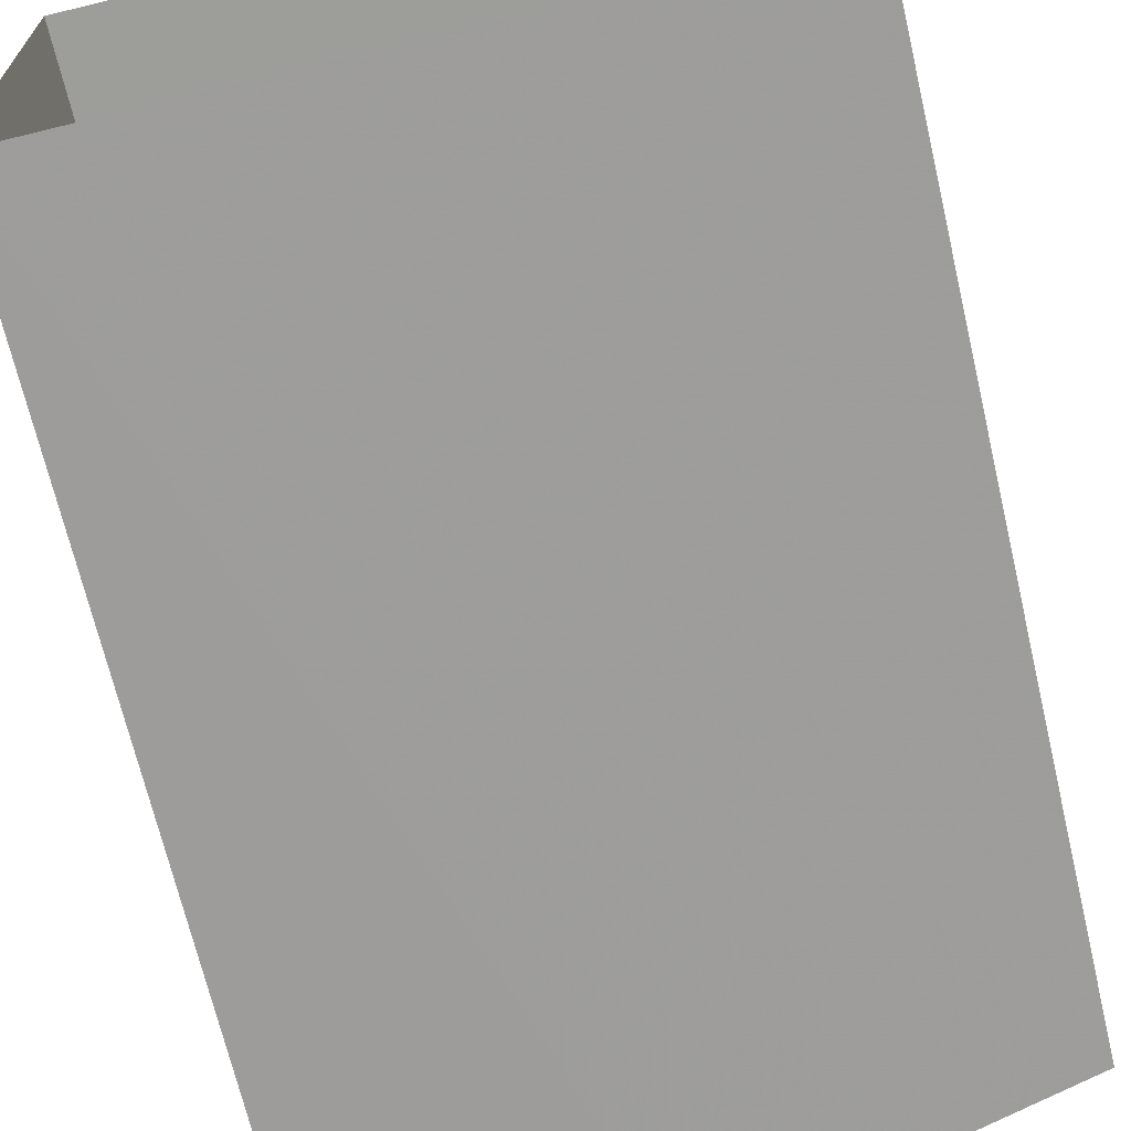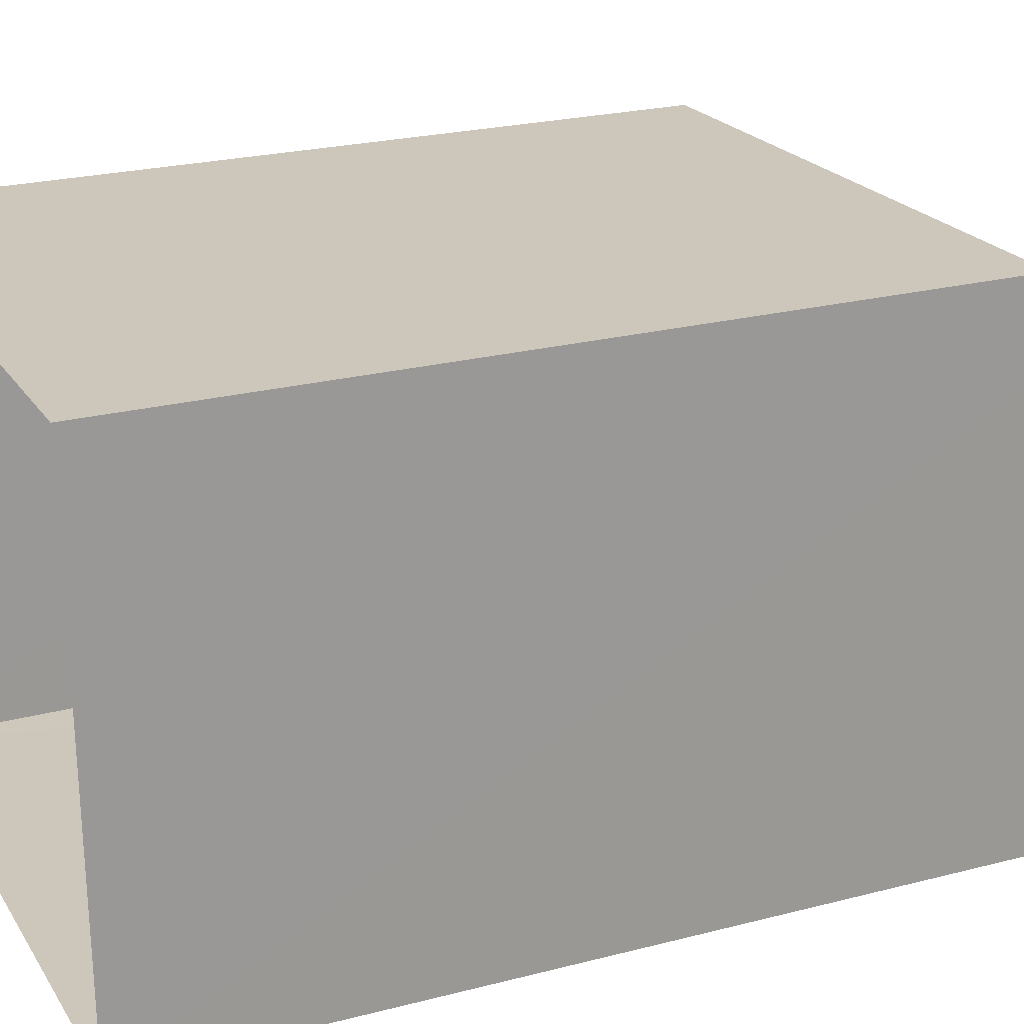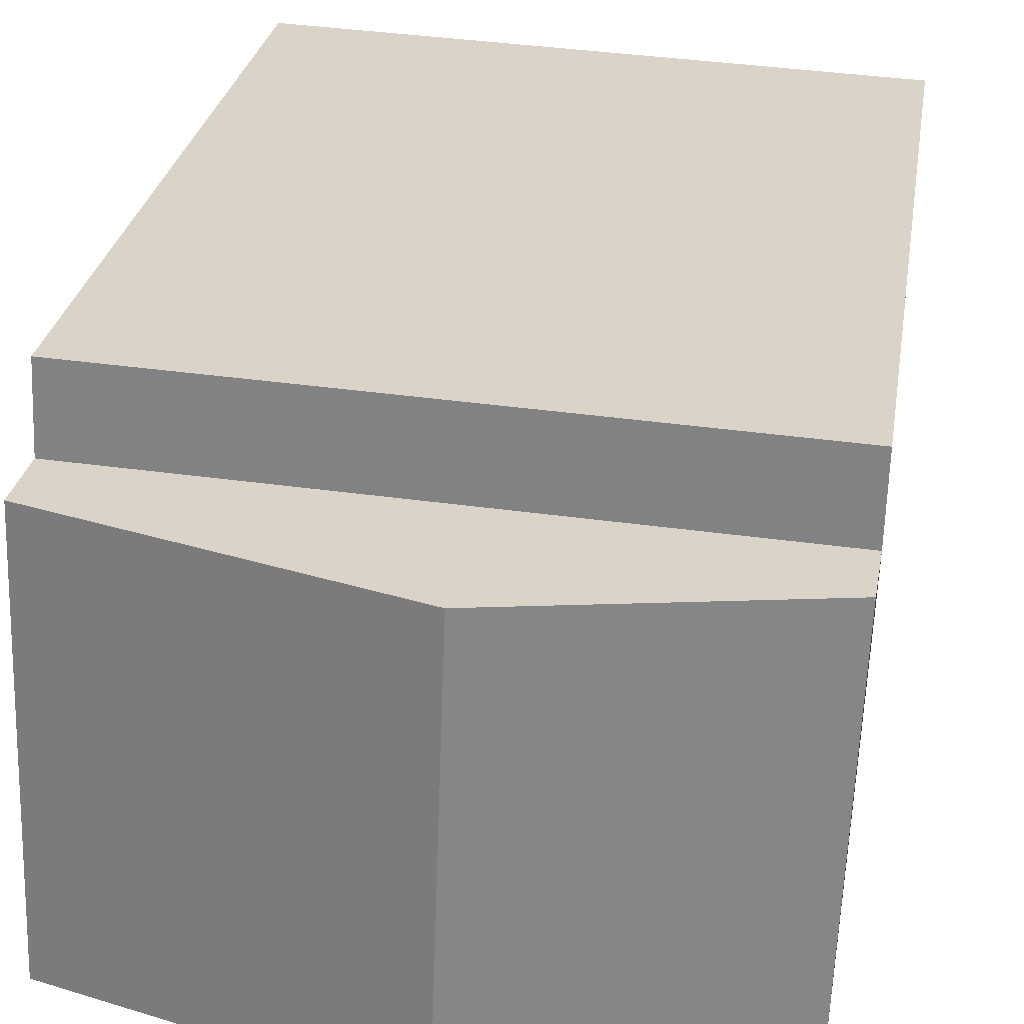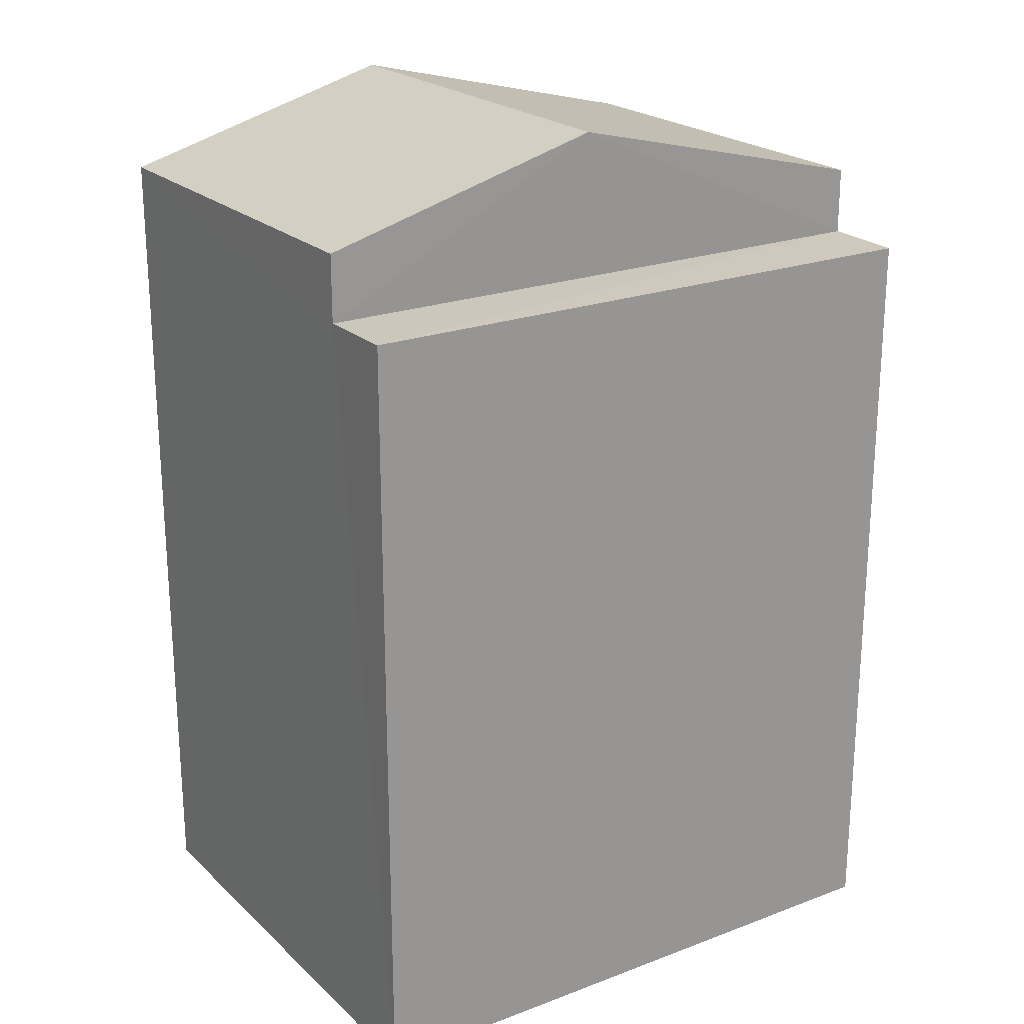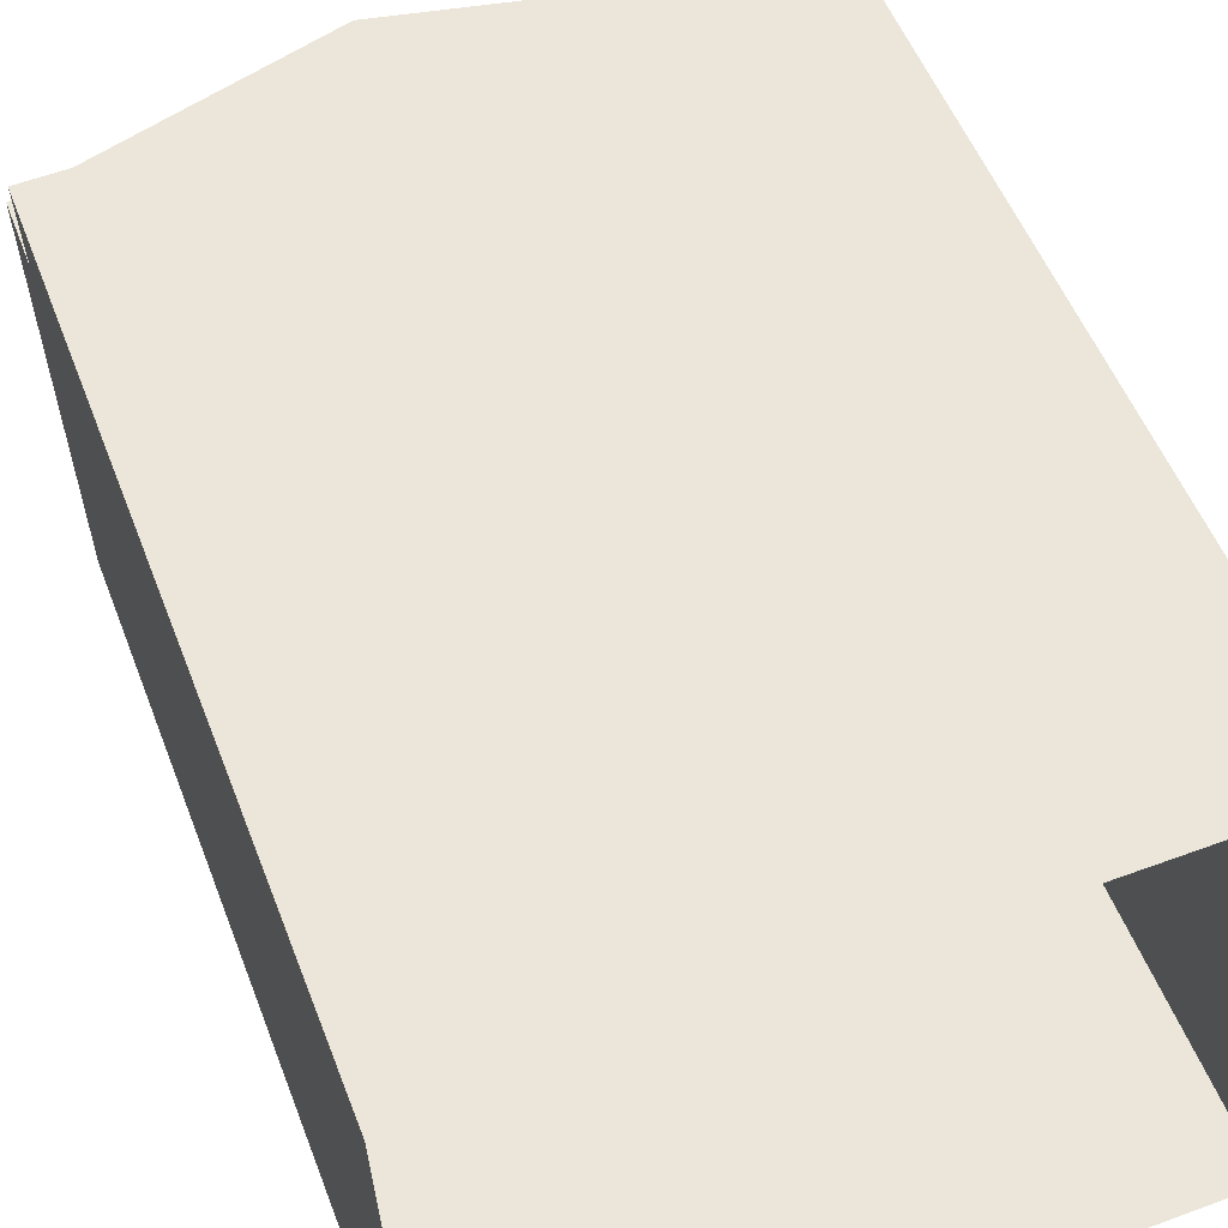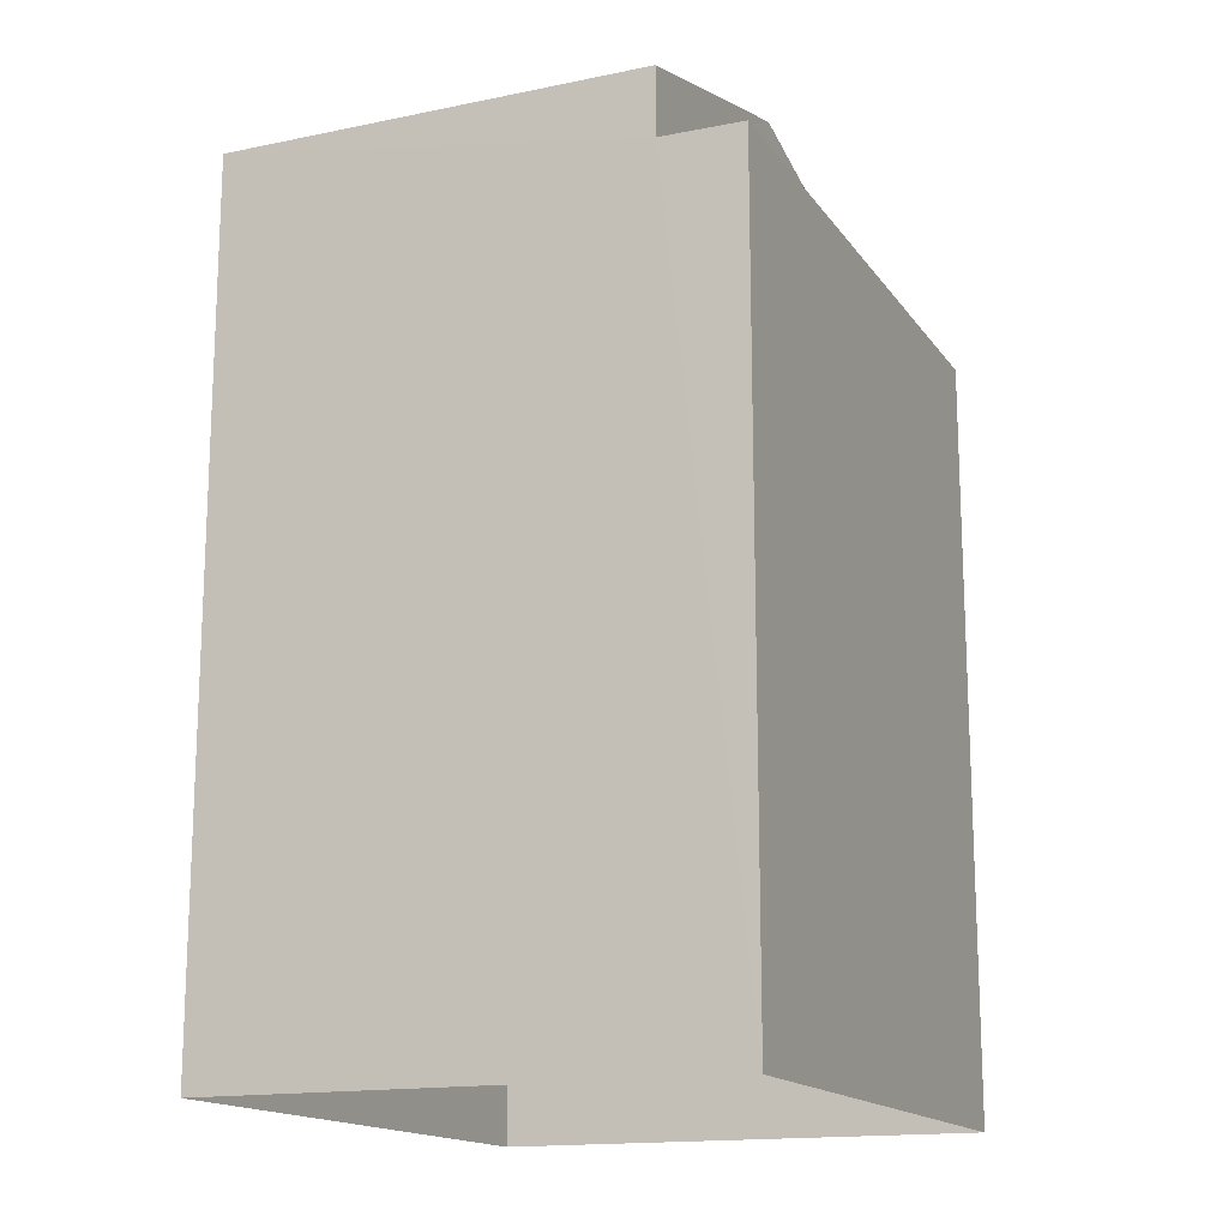
<metadata>
{"format":"obj","ext":"obj","renderer":"f3d","projection":"perspective","resolution":1024,"background":"white","views":[{"elev":-69.6,"azim":-166.7,"up":"+Y"},{"elev":23.5,"azim":-113.5,"up":"+Y"},{"elev":27.7,"azim":9.1,"up":"+Y"},{"elev":22.1,"azim":144.6,"up":"+Z"},{"elev":53.0,"azim":159.4,"up":"+Y"},{"elev":-15.7,"azim":111.0,"up":"+Z"}]}
</metadata>
<code>
v -3.74e+05 -1.047e+05 22.88
v -3.74e+05 -1.047e+05 22.88
v -3.74e+05 -1.047e+05 22.88
v -3.74e+05 -1.047e+05 22.88
v -3.74e+05 -1.047e+05 31.81
v -3.74e+05 -1.047e+05 31.81
v -3.74e+05 -1.047e+05 31.81
v -3.74e+05 -1.047e+05 31.81
v -3.74e+05 -1.047e+05 33.5
v -3.74e+05 -1.047e+05 32.58
v -3.74e+05 -1.047e+05 33.5
v -3.74e+05 -1.047e+05 32.58
v -3.74e+05 -1.047e+05 32.58
v -3.74e+05 -1.047e+05 32.58
f 1 2 3
f 4 1 3
f 5 6 7
f 5 8 6
f 9 10 11
f 9 12 10
f 11 13 9
f 11 14 13
f 7 1 4
f 7 6 1
f 10 8 11
f 8 5 11
f 5 14 11
f 13 3 9
f 3 2 9
f 2 12 9
f 10 12 8
f 12 2 8
f 8 1 6
f 8 2 1
f 13 5 3
f 3 5 4
f 13 14 5
f 4 5 7

</code>
